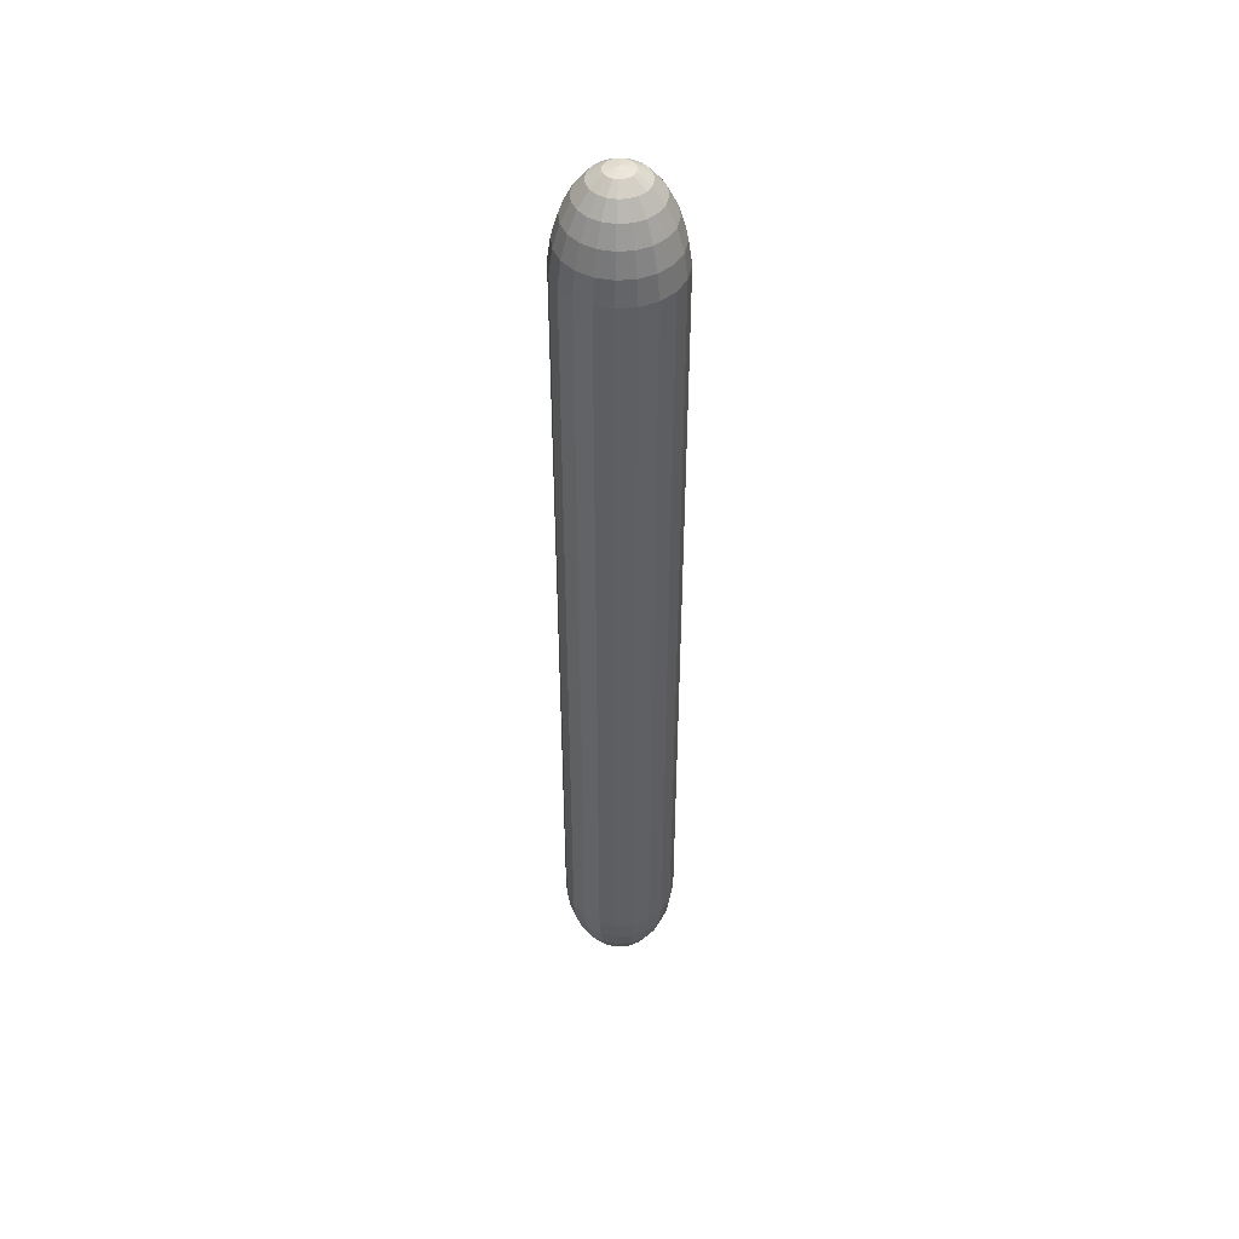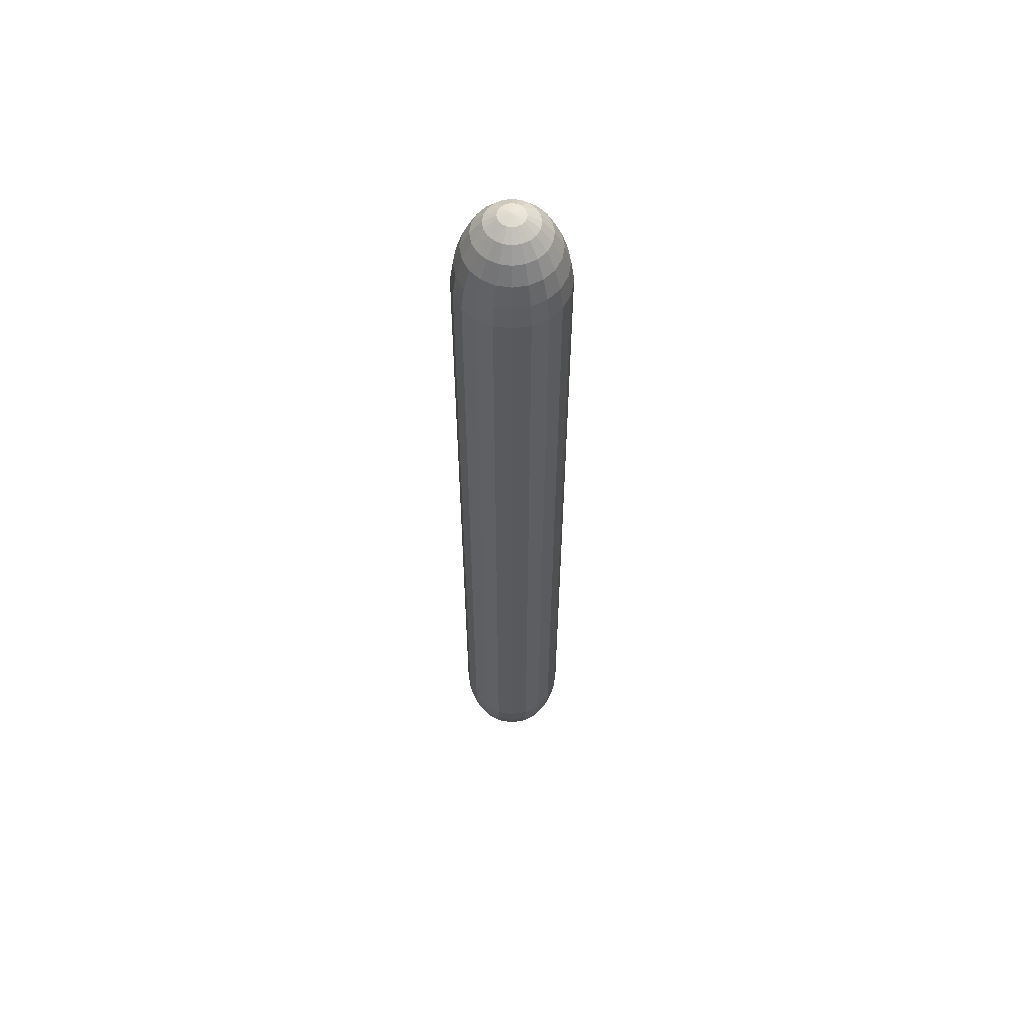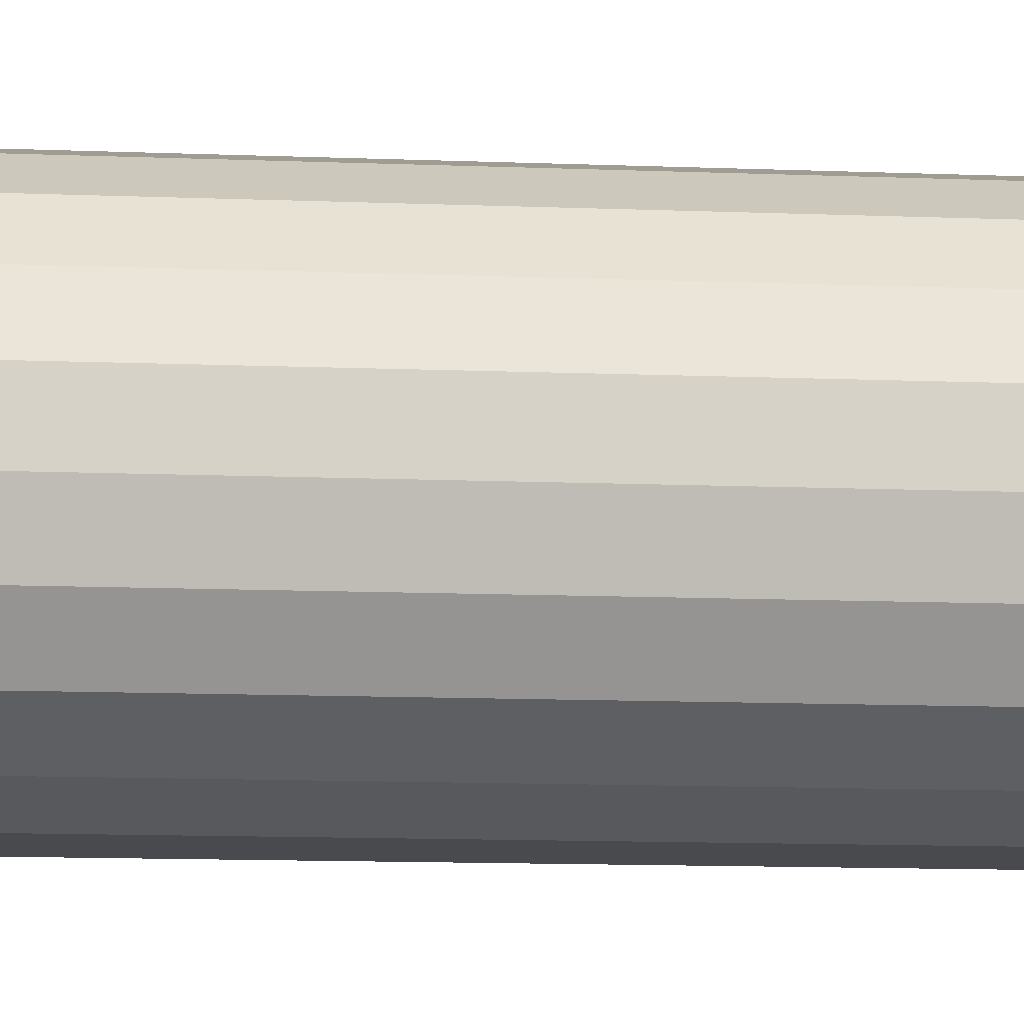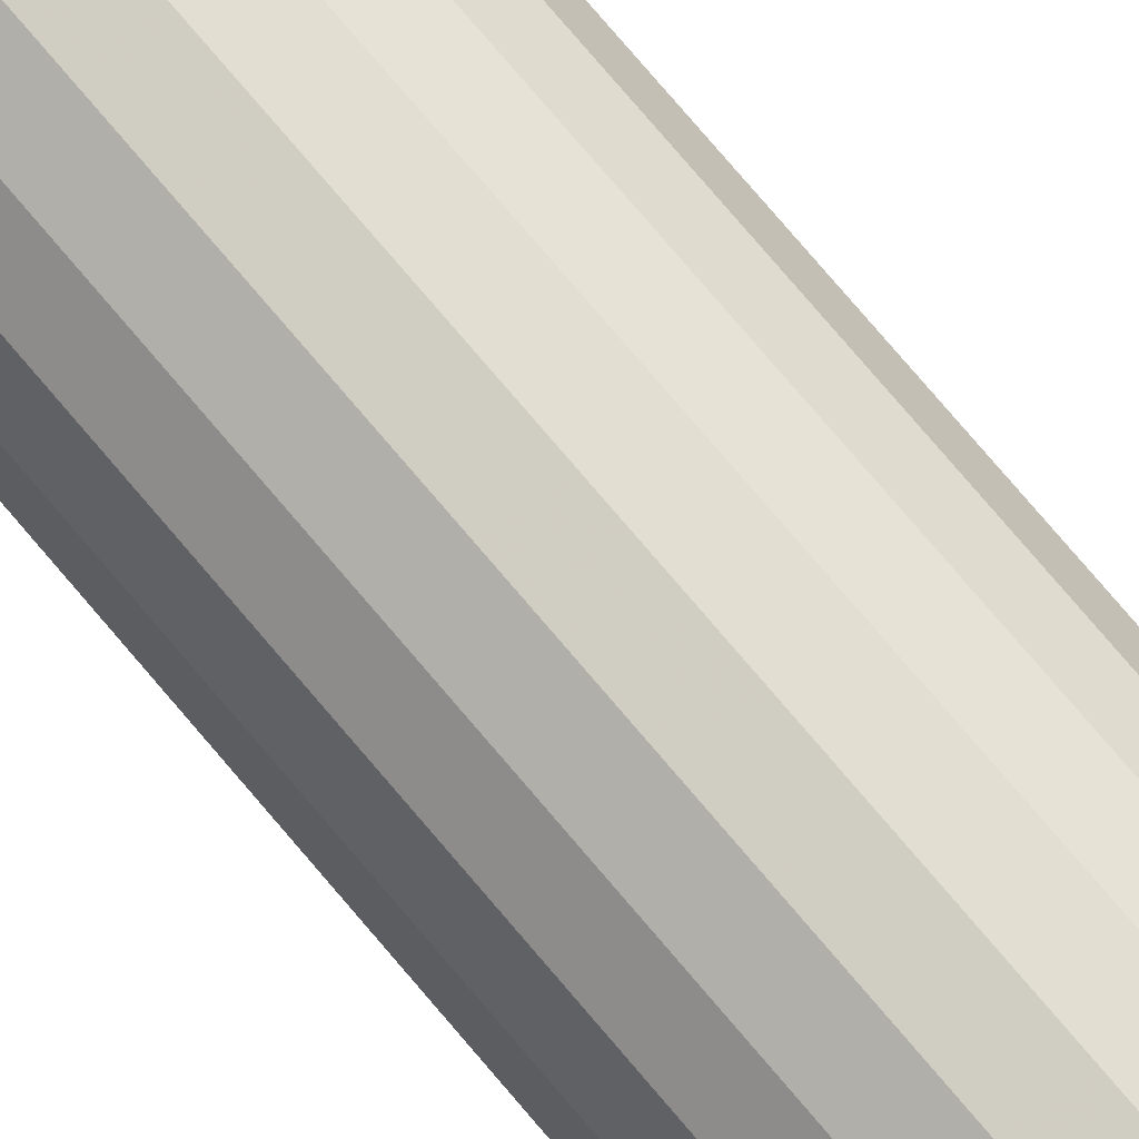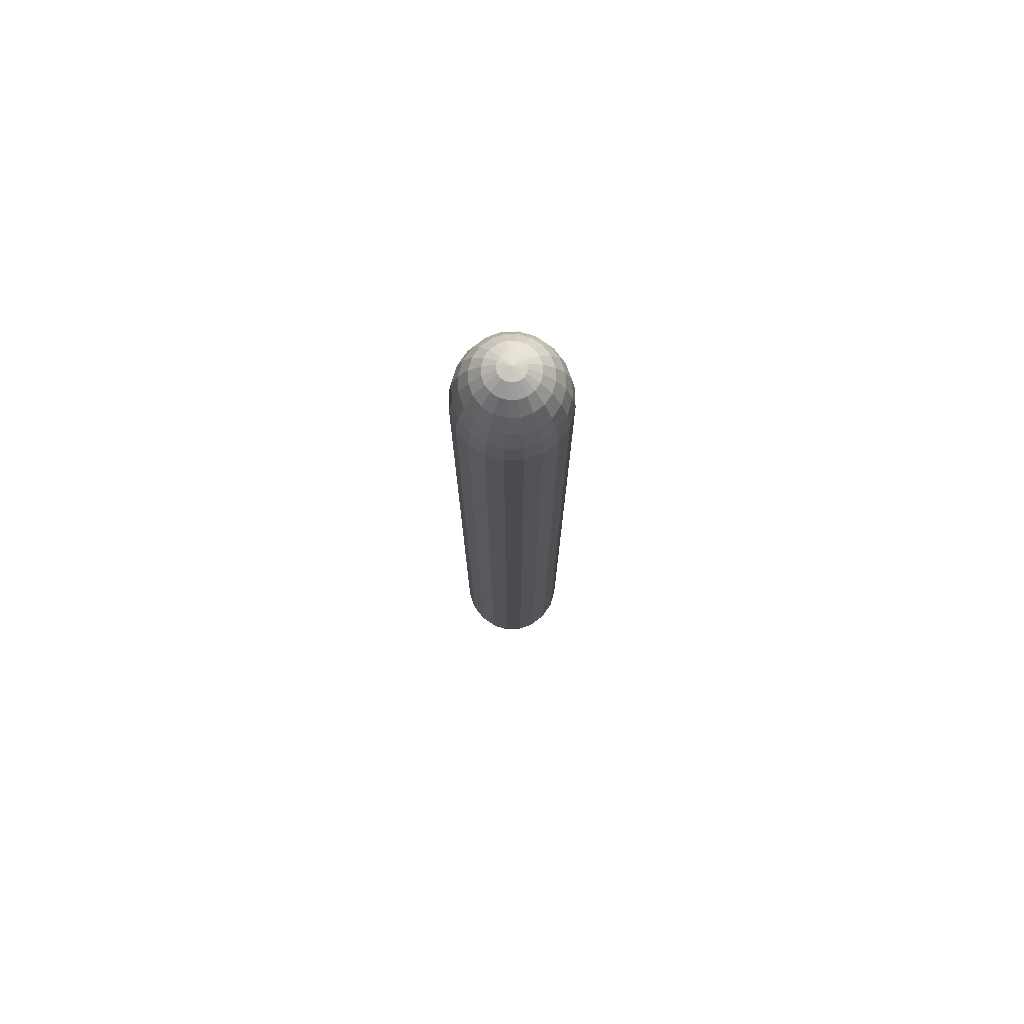
<metadata>
{"format":"obj","ext":"obj","renderer":"f3d","projection":"perspective","resolution":1024,"background":"white","views":[{"elev":46.7,"azim":57.4,"up":"+Z"},{"elev":58.3,"azim":179.7,"up":"+Z"},{"elev":-4.7,"azim":-103.7,"up":"+Y"},{"elev":74.2,"azim":-40.0,"up":"+Y"},{"elev":75.7,"azim":-10.8,"up":"+Z"}]}
</metadata>
<code>
o Sphere
v 0 -0.2482 0.05424
v 0 -0.2338 0.1596
v 0 -0.2057 0.2556
v 0 -0.1658 0.3368
v 0 -0.1162 0.3985
v 0 -0.05983 0.4369
v -0.01849 -0.0569 0.4369
v -0.0359 -0.1105 0.3985
v -0.05123 -0.1577 0.3368
v -0.06358 -0.1957 0.2556
v -0.07223 -0.2223 0.1596
v -0.07669 -0.236 0.05424
v -0.1459 -0.2008 0.05424
v -0.1374 -0.1891 0.1596
v -0.1209 -0.1665 0.2556
v -0.09744 -0.1341 0.3368
v -0.06829 -0.09399 0.3985
v -0.03517 -0.0484 0.4369
v 0 0 0.45
v -0.0484 -0.03517 0.4369
v -0.09399 -0.06829 0.3985
v -0.1341 -0.09744 0.3368
v -0.1665 -0.1209 0.2556
v -0.1891 -0.1374 0.1596
v -0.2008 -0.1459 0.05424
v -0.236 -0.07669 0.05424
v -0.2223 -0.07223 0.1596
v -0.1957 -0.06358 0.2556
v -0.1577 -0.05123 0.3368
v -0.1105 -0.0359 0.3985
v -0.0569 -0.01849 0.4369
v -0.05983 0 0.4369
v -0.1162 0 0.3985
v -0.1658 0 0.3368
v -0.2057 0 0.2556
v -0.2338 0 0.1596
v -0.2482 0 0.05424
v -0.236 0.07669 0.05424
v -0.2223 0.07223 0.1596
v -0.1957 0.06358 0.2556
v -0.1577 0.05123 0.3368
v -0.1105 0.0359 0.3985
v -0.0569 0.01849 0.4369
v -0.0484 0.03517 0.4369
v -0.09399 0.06829 0.3985
v -0.1341 0.09744 0.3368
v -0.1665 0.1209 0.2556
v -0.1891 0.1374 0.1596
v -0.2008 0.1459 0.05424
v -0.1459 0.2008 0.05424
v -0.1374 0.1891 0.1596
v -0.1209 0.1665 0.2556
v -0.09744 0.1341 0.3368
v -0.06829 0.09399 0.3985
v -0.03517 0.0484 0.4369
v -0.01849 0.0569 0.4369
v -0.0359 0.1105 0.3985
v -0.05123 0.1577 0.3368
v -0.06358 0.1957 0.2556
v -0.07223 0.2223 0.1596
v -0.07669 0.236 0.05424
v 0 0.2482 0.05424
v 0 0.2338 0.1596
v 0 0.2057 0.2556
v 0 0.1658 0.3368
v 0 0.1162 0.3985
v 0 0.05983 0.4369
v 0.01849 0.0569 0.4369
v 0.0359 0.1105 0.3985
v 0.05123 0.1577 0.3368
v 0.06358 0.1957 0.2556
v 0.07223 0.2223 0.1596
v 0.07669 0.236 0.05424
v 0.1459 0.2008 0.05424
v 0.1374 0.1891 0.1596
v 0.1209 0.1665 0.2556
v 0.09744 0.1341 0.3368
v 0.06829 0.09399 0.3985
v 0.03517 0.0484 0.4369
v 0.0484 0.03517 0.4369
v 0.09399 0.06829 0.3985
v 0.1341 0.09744 0.3368
v 0.1665 0.1209 0.2556
v 0.1891 0.1374 0.1596
v 0.2008 0.1459 0.05424
v 0.236 0.07669 0.05424
v 0.2223 0.07223 0.1596
v 0.1957 0.06358 0.2556
v 0.1577 0.05123 0.3368
v 0.1105 0.0359 0.3985
v 0.0569 0.01849 0.4369
v 0.05983 0 0.4369
v 0.1162 0 0.3985
v 0.1658 0 0.3368
v 0.2057 -0 0.2556
v 0.2338 -0 0.1596
v 0.2482 -0 0.05424
v 0.236 -0.07669 0.05424
v 0.2223 -0.07223 0.1596
v 0.1957 -0.06358 0.2556
v 0.1577 -0.05123 0.3368
v 0.1105 -0.0359 0.3985
v 0.0569 -0.01849 0.4369
v 0.0484 -0.03517 0.4369
v 0.09399 -0.06829 0.3985
v 0.1341 -0.09744 0.3368
v 0.1665 -0.1209 0.2556
v 0.1891 -0.1374 0.1596
v 0.2008 -0.1459 0.05424
v 0.1459 -0.2008 0.05424
v 0.1374 -0.1891 0.1596
v 0.1209 -0.1665 0.2556
v 0.09744 -0.1341 0.3368
v 0.06829 -0.09399 0.3985
v 0.03517 -0.0484 0.4369
v 0.01849 -0.0569 0.4369
v 0.0359 -0.1105 0.3985
v 0.05123 -0.1577 0.3368
v 0.06358 -0.1957 0.2556
v 0.07223 -0.2223 0.1596
v 0.07669 -0.236 0.05424
v -2e-06 -0.2482 -3.377
v 0.07669 -0.236 -3.377
v 0.1459 -0.2008 -3.377
v 0.2008 -0.1459 -3.377
v 0.236 -0.07669 -3.377
v 0.2482 -3e-06 -3.377
v 0.236 0.07669 -3.377
v 0.2008 0.1459 -3.377
v 0.1459 0.2008 -3.377
v 0.07669 0.236 -3.377
v -2e-06 0.2482 -3.377
v -0.07669 0.236 -3.377
v -0.1459 0.2008 -3.377
v -0.2008 0.1459 -3.377
v -0.236 0.07669 -3.377
v -0.2482 -2e-06 -3.377
v -0.236 -0.07669 -3.377
v -0.2008 -0.1459 -3.377
v -0.1459 -0.2008 -3.377
v -0.07669 -0.236 -3.377
v 0.07669 -0.236 -3.485
v -2e-06 -0.2482 -3.485
v 0.07223 -0.2223 -3.591
v -2e-06 -0.2338 -3.591
v 0.06358 -0.1957 -3.687
v -2e-06 -0.2057 -3.687
v 0.05123 -0.1577 -3.768
v -2e-06 -0.1658 -3.768
v 0.0359 -0.1105 -3.83
v -2e-06 -0.1162 -3.83
v -2e-06 -0.05983 -3.868
v 0.01849 -0.0569 -3.868
v -2e-06 -3e-06 -3.881
v 0.03516 -0.0484 -3.868
v 0.06829 -0.09399 -3.83
v 0.09744 -0.1341 -3.768
v 0.1209 -0.1665 -3.687
v 0.1374 -0.1891 -3.591
v 0.1459 -0.2008 -3.485
v 0.2008 -0.1459 -3.485
v 0.1891 -0.1374 -3.591
v 0.1664 -0.1209 -3.687
v 0.1341 -0.09745 -3.768
v 0.09399 -0.06829 -3.83
v 0.0484 -0.03517 -3.868
v 0.0569 -0.01849 -3.868
v 0.1105 -0.0359 -3.83
v 0.1577 -0.05123 -3.768
v 0.1957 -0.06358 -3.687
v 0.2223 -0.07224 -3.591
v 0.236 -0.07669 -3.485
v 0.2482 -3e-06 -3.485
v 0.2338 -3e-06 -3.591
v 0.2057 -3e-06 -3.687
v 0.1658 -3e-06 -3.768
v 0.1162 -3e-06 -3.83
v 0.05983 -3e-06 -3.868
v 0.0569 0.01849 -3.868
v 0.1105 0.0359 -3.83
v 0.1577 0.05123 -3.768
v 0.1957 0.06358 -3.687
v 0.2223 0.07223 -3.591
v 0.236 0.07669 -3.485
v 0.2008 0.1459 -3.485
v 0.1891 0.1374 -3.591
v 0.1664 0.1209 -3.687
v 0.1341 0.09744 -3.768
v 0.09399 0.06829 -3.83
v 0.0484 0.03516 -3.868
v 0.03516 0.0484 -3.868
v 0.06829 0.09399 -3.83
v 0.09744 0.1341 -3.768
v 0.1209 0.1664 -3.687
v 0.1374 0.1891 -3.591
v 0.1459 0.2008 -3.485
v 0.07669 0.236 -3.485
v 0.07223 0.2223 -3.591
v 0.06358 0.1957 -3.687
v 0.05123 0.1577 -3.768
v 0.0359 0.1105 -3.83
v 0.01849 0.0569 -3.868
v -2e-06 0.05983 -3.868
v -2e-06 0.1162 -3.83
v -2e-06 0.1658 -3.768
v -2e-06 0.2057 -3.687
v -2e-06 0.2338 -3.591
v -2e-06 0.2482 -3.485
v -0.07669 0.236 -3.485
v -0.07224 0.2223 -3.591
v -0.06358 0.1957 -3.687
v -0.05123 0.1577 -3.768
v -0.0359 0.1105 -3.83
v -0.01849 0.0569 -3.868
v -0.03517 0.0484 -3.868
v -0.06829 0.09399 -3.83
v -0.09745 0.1341 -3.768
v -0.1209 0.1664 -3.687
v -0.1374 0.1891 -3.591
v -0.1459 0.2008 -3.485
v -0.2008 0.1459 -3.485
v -0.1891 0.1374 -3.591
v -0.1665 0.1209 -3.687
v -0.1341 0.09744 -3.768
v -0.09399 0.06829 -3.83
v -0.0484 0.03516 -3.868
v -0.0569 0.01849 -3.868
v -0.1105 0.0359 -3.83
v -0.1577 0.05123 -3.768
v -0.1957 0.06358 -3.687
v -0.2223 0.07223 -3.591
v -0.236 0.07669 -3.485
v -0.2482 -2e-06 -3.485
v -0.2338 -2e-06 -3.591
v -0.2057 -3e-06 -3.687
v -0.1658 -3e-06 -3.768
v -0.1162 -3e-06 -3.83
v -0.05983 -3e-06 -3.868
v -0.0569 -0.01849 -3.868
v -0.1105 -0.0359 -3.83
v -0.1577 -0.05123 -3.768
v -0.1957 -0.06358 -3.687
v -0.2223 -0.07224 -3.591
v -0.236 -0.07669 -3.485
v -0.2008 -0.1459 -3.485
v -0.1891 -0.1374 -3.591
v -0.1665 -0.1209 -3.687
v -0.1341 -0.09745 -3.768
v -0.09399 -0.06829 -3.83
v -0.0484 -0.03517 -3.868
v -0.03517 -0.0484 -3.868
v -0.06829 -0.09399 -3.83
v -0.09745 -0.1341 -3.768
v -0.1209 -0.1665 -3.687
v -0.1374 -0.1891 -3.591
v -0.1459 -0.2008 -3.485
v -0.07669 -0.236 -3.485
v -0.07224 -0.2223 -3.591
v -0.06358 -0.1957 -3.687
v -0.05123 -0.1577 -3.768
v -0.0359 -0.1105 -3.83
v -0.01849 -0.0569 -3.868
f 6 19 7
f 5 6 7 8
f 4 5 8 9
f 3 4 9 10
f 2 3 10 11
f 1 2 11 12
f 12 11 14 13
f 11 10 15 14
f 10 9 16 15
f 9 8 17 16
f 8 7 18 17
f 7 19 18
f 18 19 20
f 17 18 20 21
f 16 17 21 22
f 15 16 22 23
f 14 15 23 24
f 13 14 24 25
f 25 24 27 26
f 24 23 28 27
f 23 22 29 28
f 22 21 30 29
f 21 20 31 30
f 20 19 31
f 31 19 32
f 30 31 32 33
f 29 30 33 34
f 28 29 34 35
f 27 28 35 36
f 26 27 36 37
f 37 36 39 38
f 36 35 40 39
f 35 34 41 40
f 34 33 42 41
f 33 32 43 42
f 32 19 43
f 43 19 44
f 42 43 44 45
f 41 42 45 46
f 40 41 46 47
f 39 40 47 48
f 38 39 48 49
f 49 48 51 50
f 48 47 52 51
f 47 46 53 52
f 46 45 54 53
f 45 44 55 54
f 44 19 55
f 55 19 56
f 54 55 56 57
f 53 54 57 58
f 52 53 58 59
f 51 52 59 60
f 50 51 60 61
f 61 60 63 62
f 60 59 64 63
f 59 58 65 64
f 58 57 66 65
f 57 56 67 66
f 56 19 67
f 67 19 68
f 66 67 68 69
f 65 66 69 70
f 64 65 70 71
f 63 64 71 72
f 62 63 72 73
f 73 72 75 74
f 72 71 76 75
f 71 70 77 76
f 70 69 78 77
f 69 68 79 78
f 68 19 79
f 79 19 80
f 78 79 80 81
f 77 78 81 82
f 76 77 82 83
f 75 76 83 84
f 74 75 84 85
f 85 84 87 86
f 84 83 88 87
f 83 82 89 88
f 82 81 90 89
f 81 80 91 90
f 80 19 91
f 91 19 92
f 90 91 92 93
f 89 90 93 94
f 88 89 94 95
f 87 88 95 96
f 86 87 96 97
f 97 96 99 98
f 96 95 100 99
f 95 94 101 100
f 94 93 102 101
f 93 92 103 102
f 92 19 103
f 103 19 104
f 102 103 104 105
f 101 102 105 106
f 100 101 106 107
f 99 100 107 108
f 98 99 108 109
f 109 108 111 110
f 108 107 112 111
f 107 106 113 112
f 106 105 114 113
f 105 104 115 114
f 104 19 115
f 115 19 116
f 114 115 116 117
f 113 114 117 118
f 112 113 118 119
f 111 112 119 120
f 110 111 120 121
f 2 1 121 120
f 120 119 3 2
f 119 118 4 3
f 118 117 5 4
f 117 116 6 5
f 116 19 6
f 121 1 122 123
f 110 121 123 124
f 109 110 124 125
f 98 109 125 126
f 97 98 126 127
f 86 97 127 128
f 85 86 128 129
f 74 85 129 130
f 73 74 130 131
f 62 73 131 132
f 61 62 132 133
f 50 61 133 134
f 49 50 134 135
f 38 49 135 136
f 37 38 136 137
f 26 37 137 138
f 25 26 138 139
f 13 25 139 140
f 12 13 140 141
f 1 12 141 122
f 142 123 122 143
f 144 142 143 145
f 146 144 145 147
f 148 146 147 149
f 150 148 149 151
f 151 152 153 150
f 153 152 154
f 154 155 153
f 155 156 150 153
f 156 157 148 150
f 157 158 146 148
f 158 159 144 146
f 159 160 142 144
f 160 124 123 142
f 161 125 124 160
f 162 161 160 159
f 163 162 159 158
f 164 163 158 157
f 165 164 157 156
f 166 165 156 155
f 154 166 155
f 154 167 166
f 167 168 165 166
f 168 169 164 165
f 169 170 163 164
f 170 171 162 163
f 171 172 161 162
f 172 126 125 161
f 173 127 126 172
f 174 173 172 171
f 175 174 171 170
f 176 175 170 169
f 177 176 169 168
f 178 177 168 167
f 154 178 167
f 154 179 178
f 179 180 177 178
f 180 181 176 177
f 181 182 175 176
f 182 183 174 175
f 183 184 173 174
f 184 128 127 173
f 185 129 128 184
f 186 185 184 183
f 187 186 183 182
f 188 187 182 181
f 189 188 181 180
f 190 189 180 179
f 154 190 179
f 154 191 190
f 191 192 189 190
f 192 193 188 189
f 193 194 187 188
f 194 195 186 187
f 195 196 185 186
f 196 130 129 185
f 197 131 130 196
f 198 197 196 195
f 199 198 195 194
f 200 199 194 193
f 201 200 193 192
f 202 201 192 191
f 154 202 191
f 154 203 202
f 203 204 201 202
f 204 205 200 201
f 205 206 199 200
f 206 207 198 199
f 207 208 197 198
f 208 132 131 197
f 209 133 132 208
f 210 209 208 207
f 211 210 207 206
f 212 211 206 205
f 213 212 205 204
f 214 213 204 203
f 154 214 203
f 154 215 214
f 215 216 213 214
f 216 217 212 213
f 217 218 211 212
f 218 219 210 211
f 219 220 209 210
f 220 134 133 209
f 221 135 134 220
f 222 221 220 219
f 223 222 219 218
f 224 223 218 217
f 225 224 217 216
f 226 225 216 215
f 154 226 215
f 154 227 226
f 227 228 225 226
f 228 229 224 225
f 229 230 223 224
f 230 231 222 223
f 231 232 221 222
f 232 136 135 221
f 233 137 136 232
f 234 233 232 231
f 235 234 231 230
f 236 235 230 229
f 237 236 229 228
f 238 237 228 227
f 154 238 227
f 154 239 238
f 239 240 237 238
f 240 241 236 237
f 241 242 235 236
f 242 243 234 235
f 243 244 233 234
f 244 138 137 233
f 245 139 138 244
f 246 245 244 243
f 247 246 243 242
f 248 247 242 241
f 249 248 241 240
f 250 249 240 239
f 154 250 239
f 154 251 250
f 251 252 249 250
f 252 253 248 249
f 253 254 247 248
f 254 255 246 247
f 255 256 245 246
f 256 140 139 245
f 257 141 140 256
f 258 257 256 255
f 259 258 255 254
f 260 259 254 253
f 261 260 253 252
f 262 261 252 251
f 154 262 251
f 154 152 262
f 152 151 261 262
f 151 149 260 261
f 149 147 259 260
f 147 145 258 259
f 145 143 257 258
f 143 122 141 257

</code>
